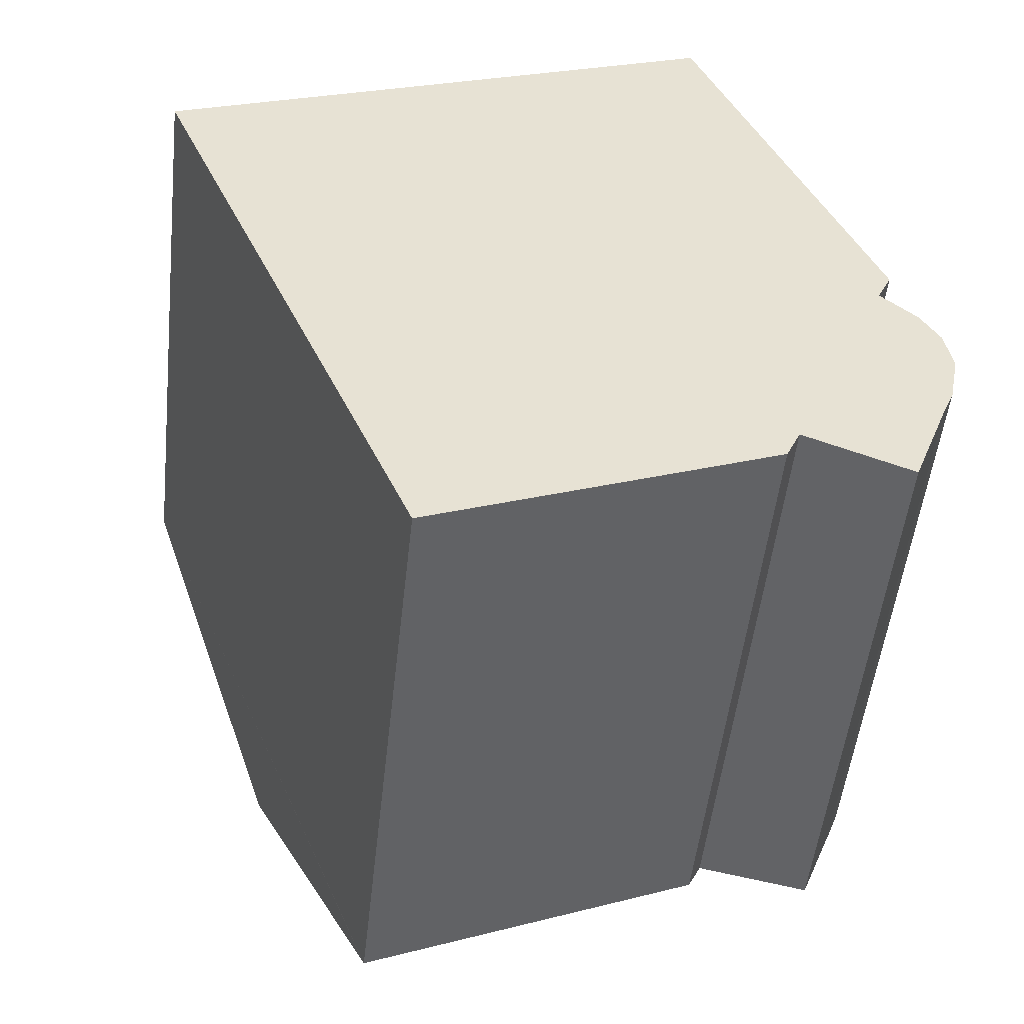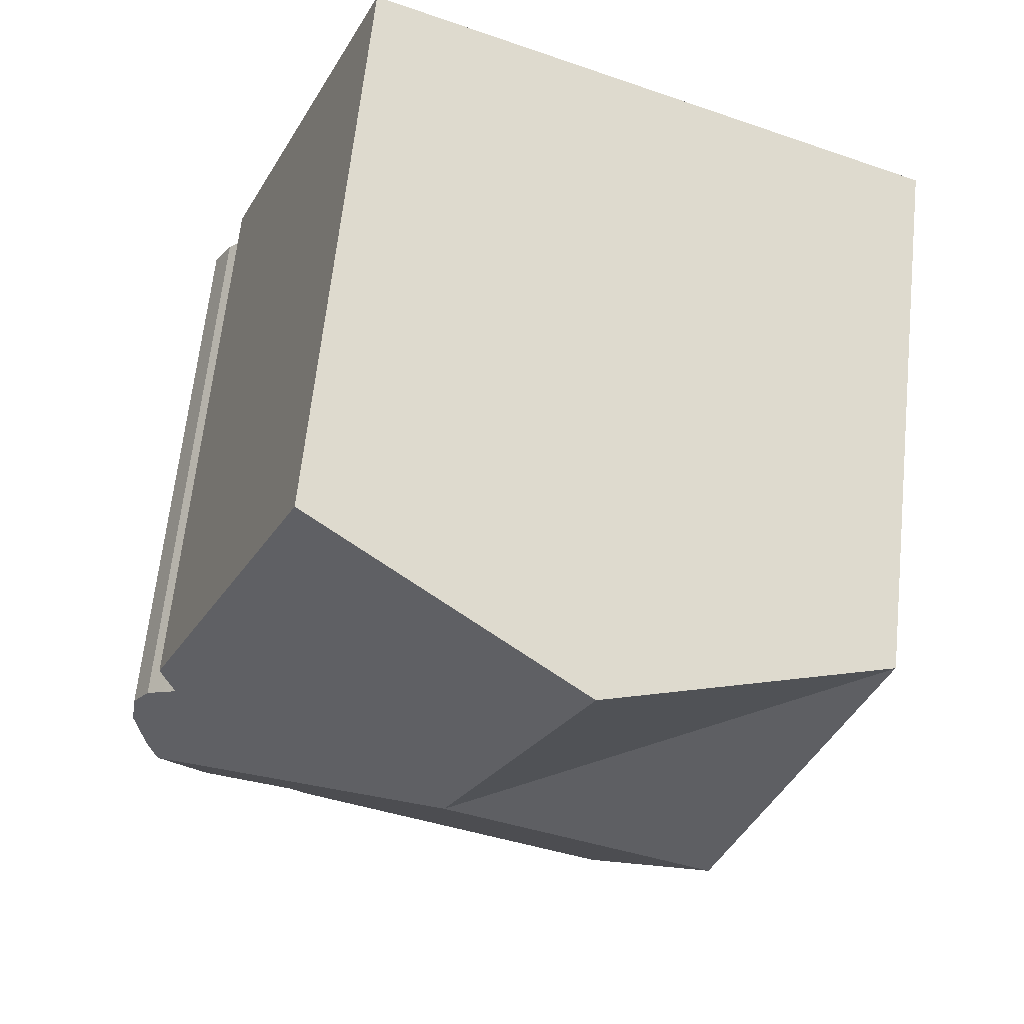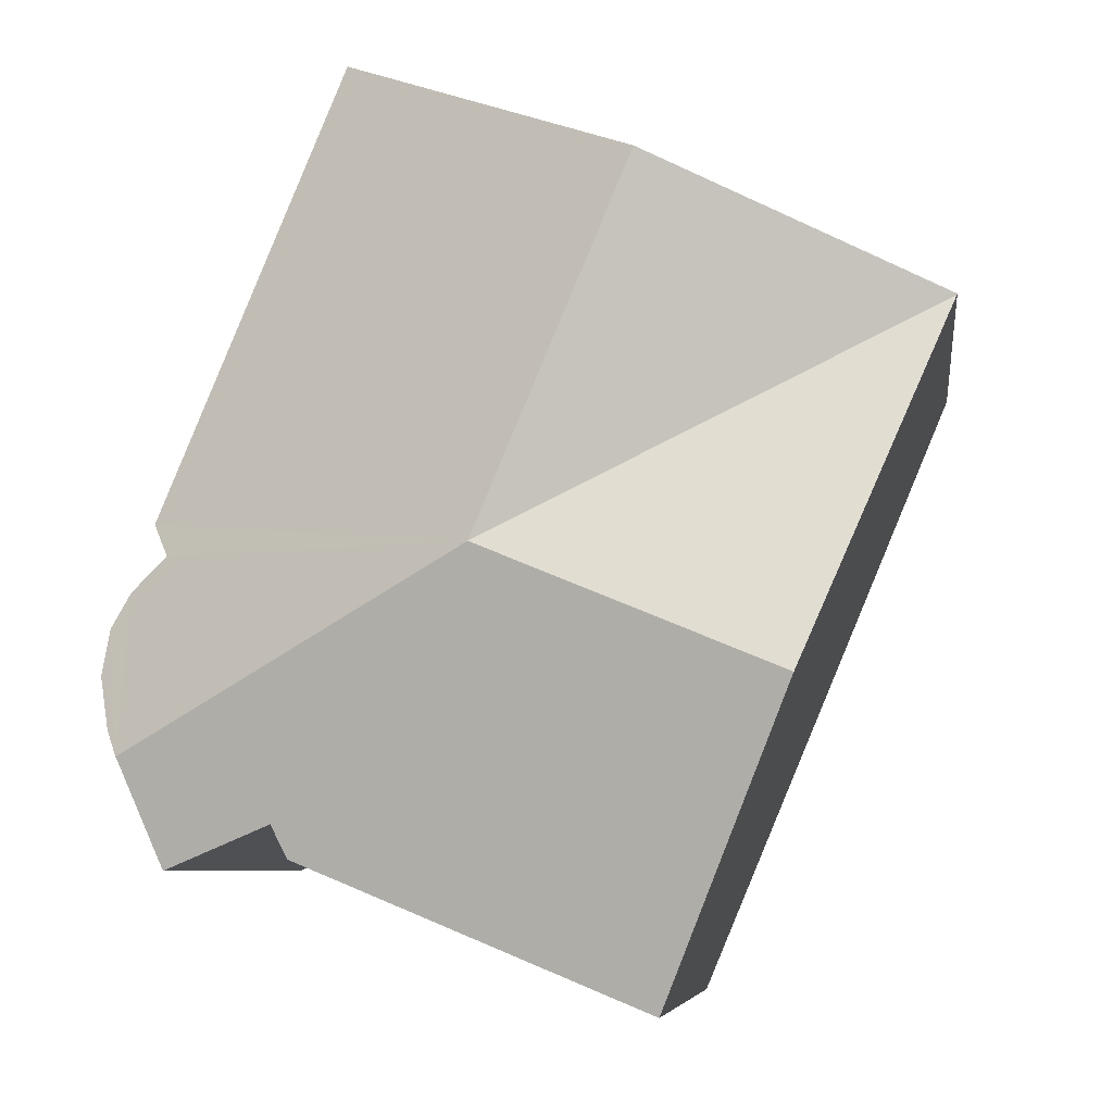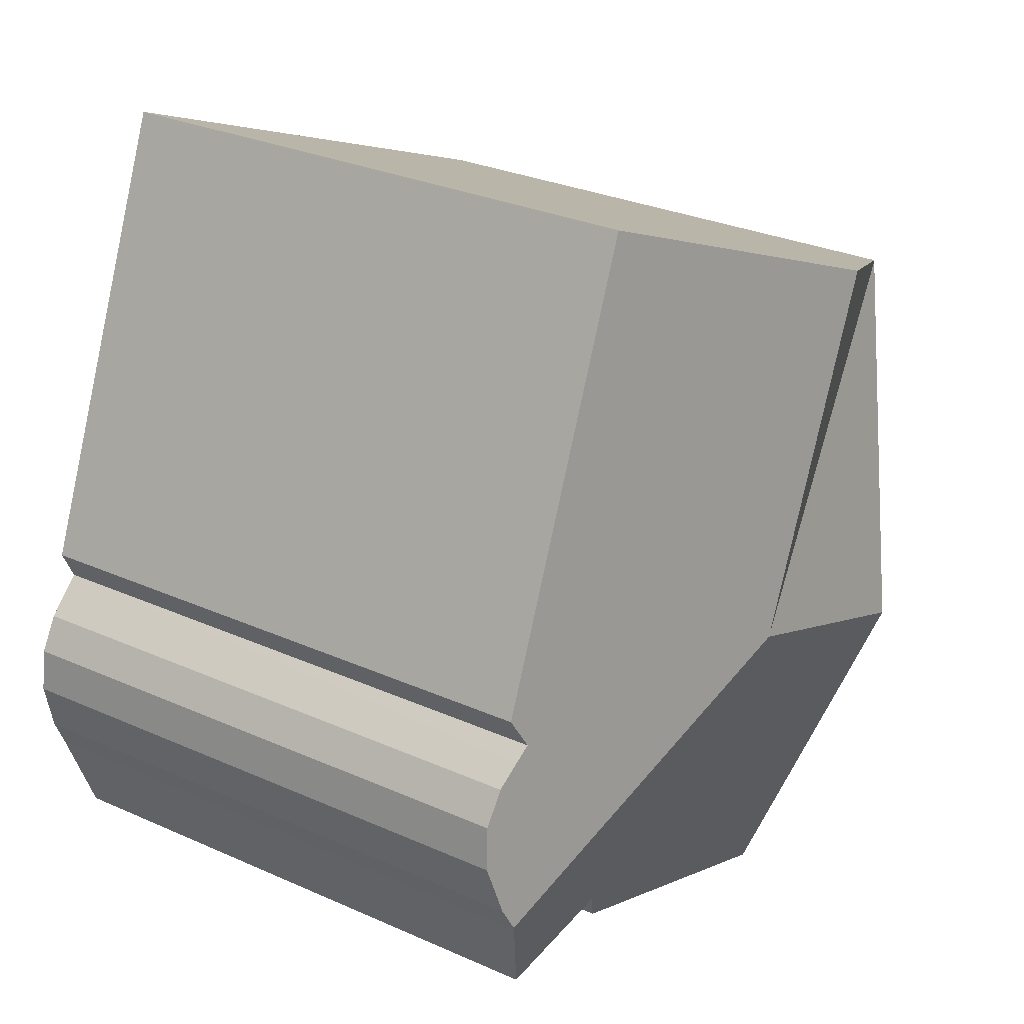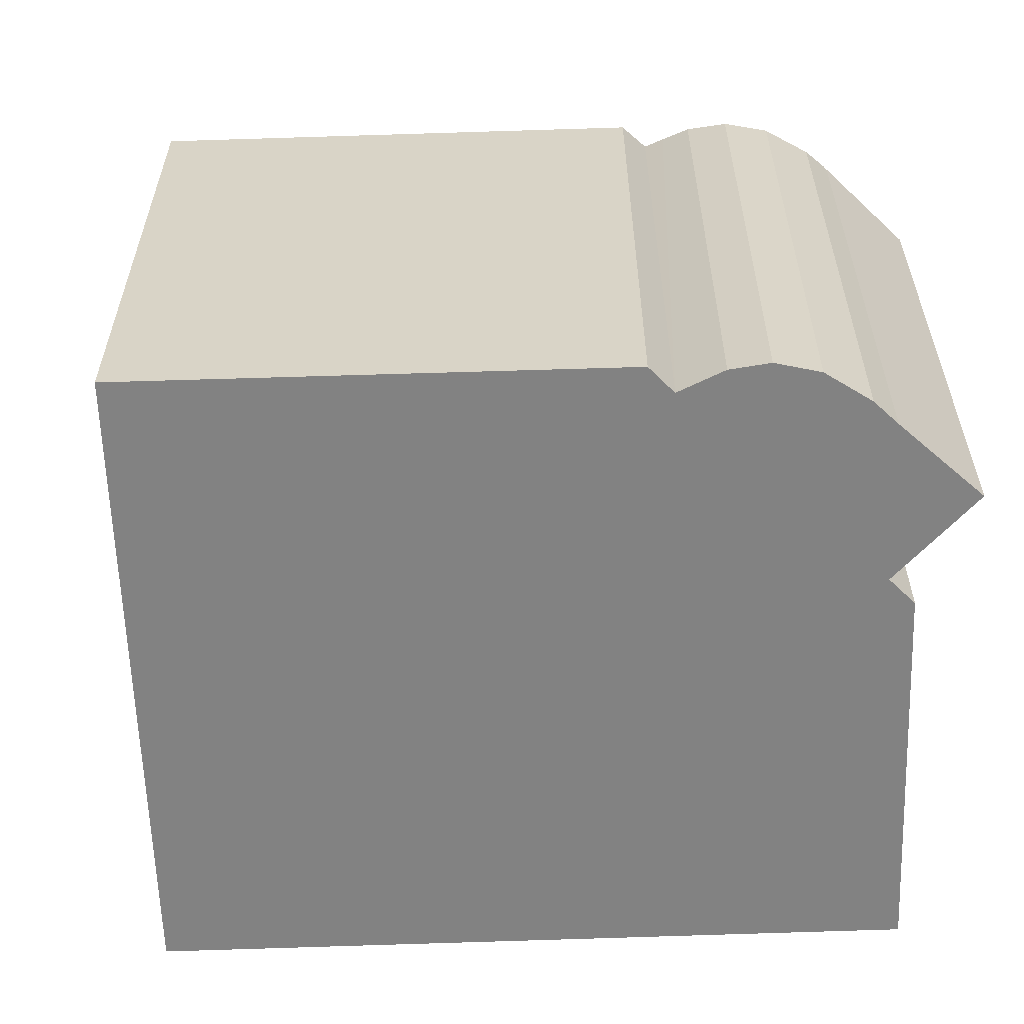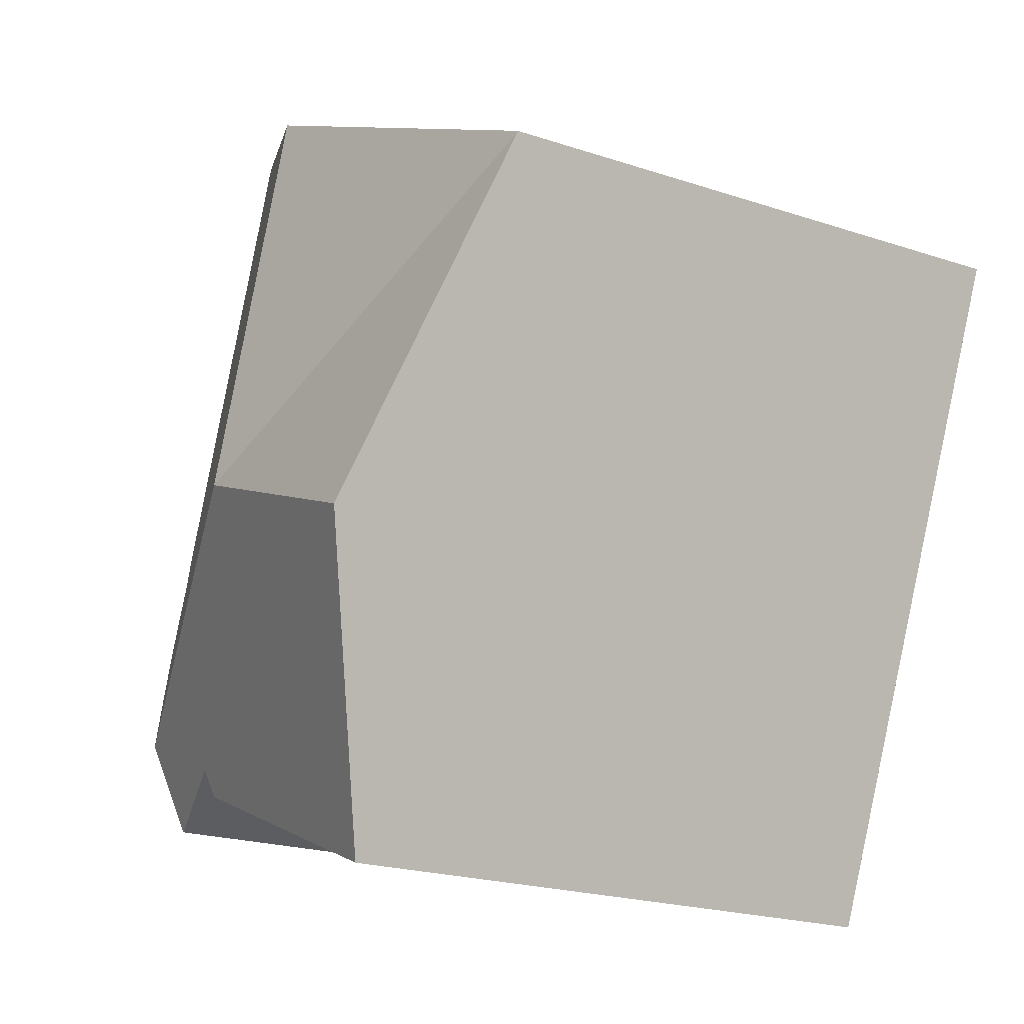
<metadata>
{"format":"obj","ext":"obj","renderer":"f3d","projection":"perspective","resolution":1024,"background":"white","views":[{"elev":-51.3,"azim":-6.3,"up":"+Z"},{"elev":64.3,"azim":-173.9,"up":"+Z"},{"elev":-6.8,"azim":-172.6,"up":"+Z"},{"elev":29.4,"azim":123.3,"up":"+Z"},{"elev":-60.7,"azim":69.4,"up":"+Y"},{"elev":-21.5,"azim":-120.4,"up":"+Z"}]}
</metadata>
<code>
v  5.342 12.64 2.215
v  0.009 10.58 -0.022
v  0 10.58 6.476e-16
v  8.116 12.64 -4.382
v  10.93 10.59 3.751
v  10.65 10.59 4.417
v  14.02 10.61 -3.747
v  13.74 10.78 -4.336
v  14.53 11.01 -7.833
v  14.02 10.72 -4.589
v  14.42 10.65 -4.955
v  14.79 10.61 -5.586
v  14.92 10.68 -6.408
v  14.72 10.88 -7.376
v  14.49 10.99 -7.921
v  13.78 10.57 -9.792
v  11.78 11 -9
v  11.51 10.87 -9.597
v  5.141 10.87 -12.23
v  2.773 12.64 -6.597
v  5.119 10.89 -12.18
v  2.773 4.039e-16 -6.597
v  0 0 0
v  0.009 1.347e-18 -0.022
v  10.65 -2.705e-16 4.417
v  5.342 -1.356e-16 2.215
v  14.02 2.294e-16 -3.747
v  10.93 -2.297e-16 3.751
v  14.92 3.924e-16 -6.408
v  14.79 3.42e-16 -5.586
v  14.72 4.516e-16 -7.376
v  14.49 4.85e-16 -7.921
v  13.78 5.996e-16 -9.792
v  13.74 2.655e-16 -4.336
v  14.53 4.796e-16 -7.833
v  11.78 5.511e-16 -9
v  11.51 5.876e-16 -9.597
v  14.42 3.034e-16 -4.955
v  14.02 2.81e-16 -4.589
v  5.141 7.487e-16 -12.23
v  5.119 7.456e-16 -12.18
g defaultobject
f 1 2 3
f 2 1 4
f 5 1 6
f 1 5 4
f 4 5 7
f 4 7 8
f 4 8 9
f 9 8 10
f 9 10 11
f 9 11 12
f 9 12 13
f 9 13 14
f 15 4 9
f 4 15 16
f 4 16 17
f 4 17 18
f 4 18 19
f 4 19 20
f 20 19 21
f 4 20 2
f 22 3 2
f 3 22 23
f 23 22 24
f 23 1 3
f 1 23 6
f 6 23 25
f 25 23 26
f 25 5 6
f 5 25 7
f 7 25 27
f 27 25 28
f 12 29 13
f 29 12 30
f 13 31 14
f 31 13 29
f 32 16 15
f 16 32 33
f 7 34 8
f 34 7 27
f 14 15 9
f 15 14 32
f 32 14 31
f 32 31 35
f 36 18 17
f 18 36 37
f 34 10 8
f 10 34 11
f 11 34 38
f 38 34 39
f 38 12 11
f 12 38 30
f 16 36 17
f 36 16 33
f 18 40 19
f 40 18 37
f 21 2 20
f 2 21 19
f 2 19 40
f 2 40 22
f 22 40 41
f 37 41 40
f 41 37 22
f 22 37 24
f 24 37 36
f 24 36 33
f 24 33 32
f 24 32 23
f 23 32 26
f 26 32 35
f 26 35 31
f 26 31 29
f 26 29 30
f 26 30 38
f 26 38 39
f 26 39 34
f 26 34 27
f 26 27 28
f 26 28 25

</code>
